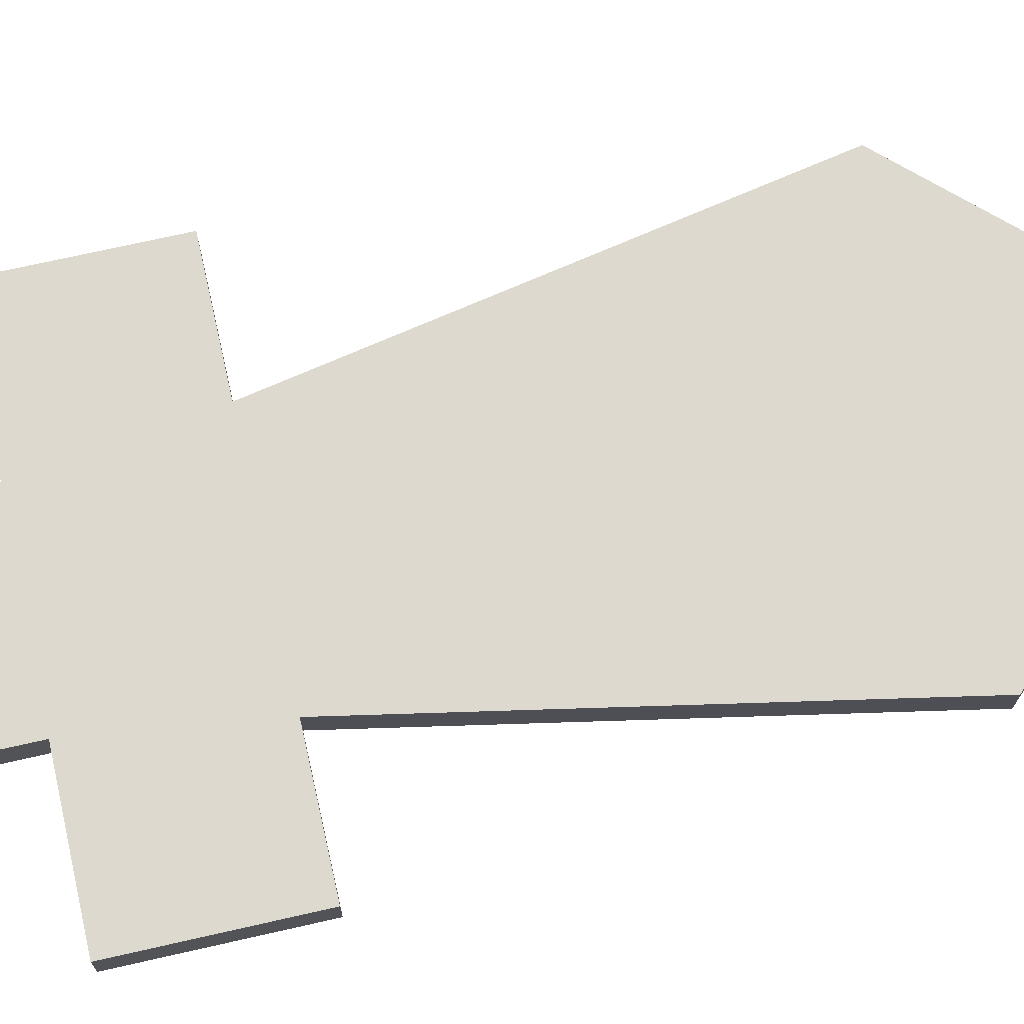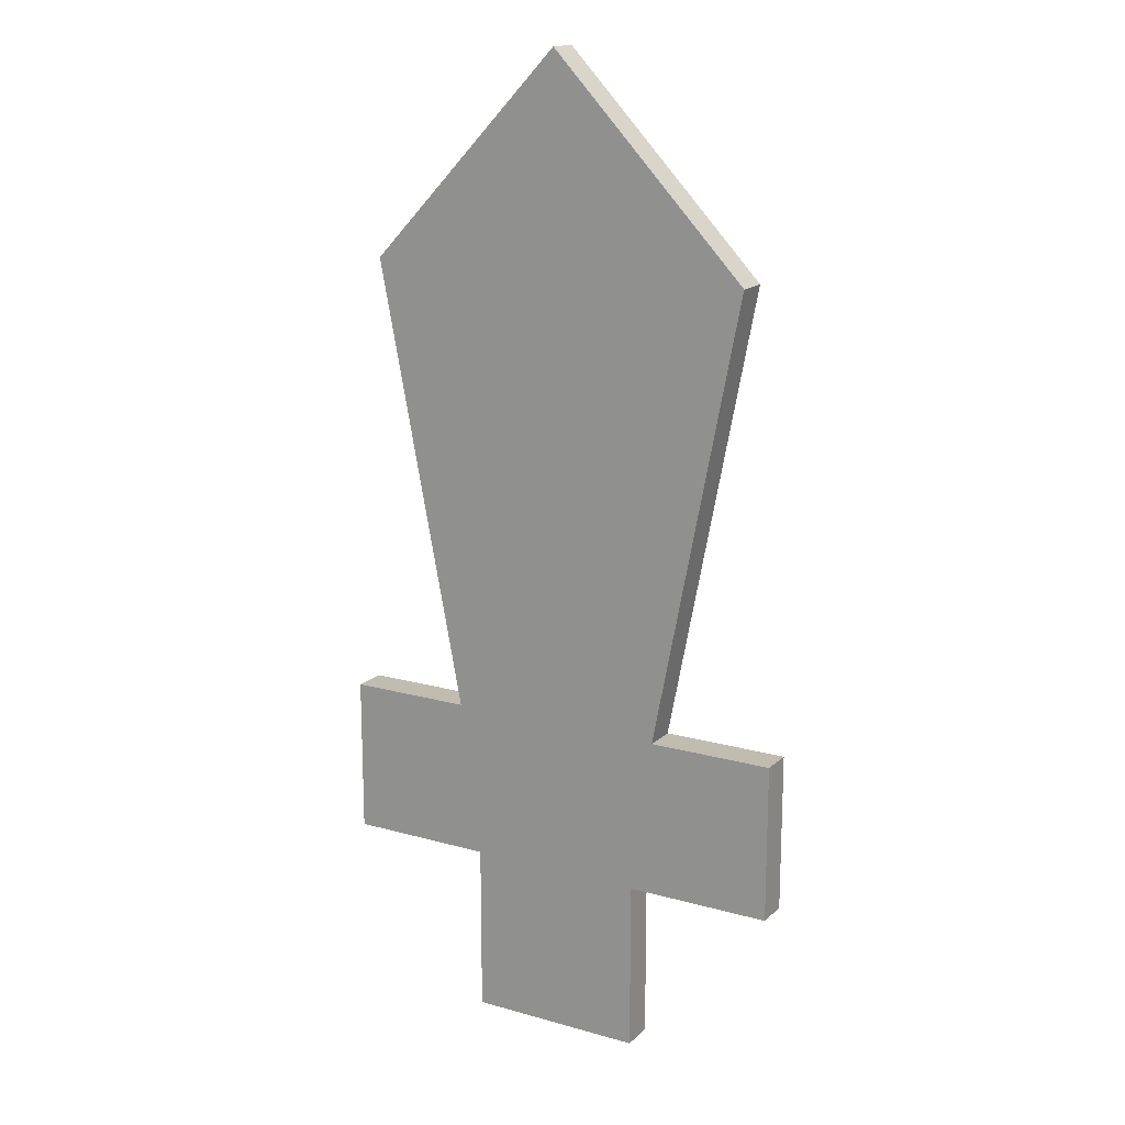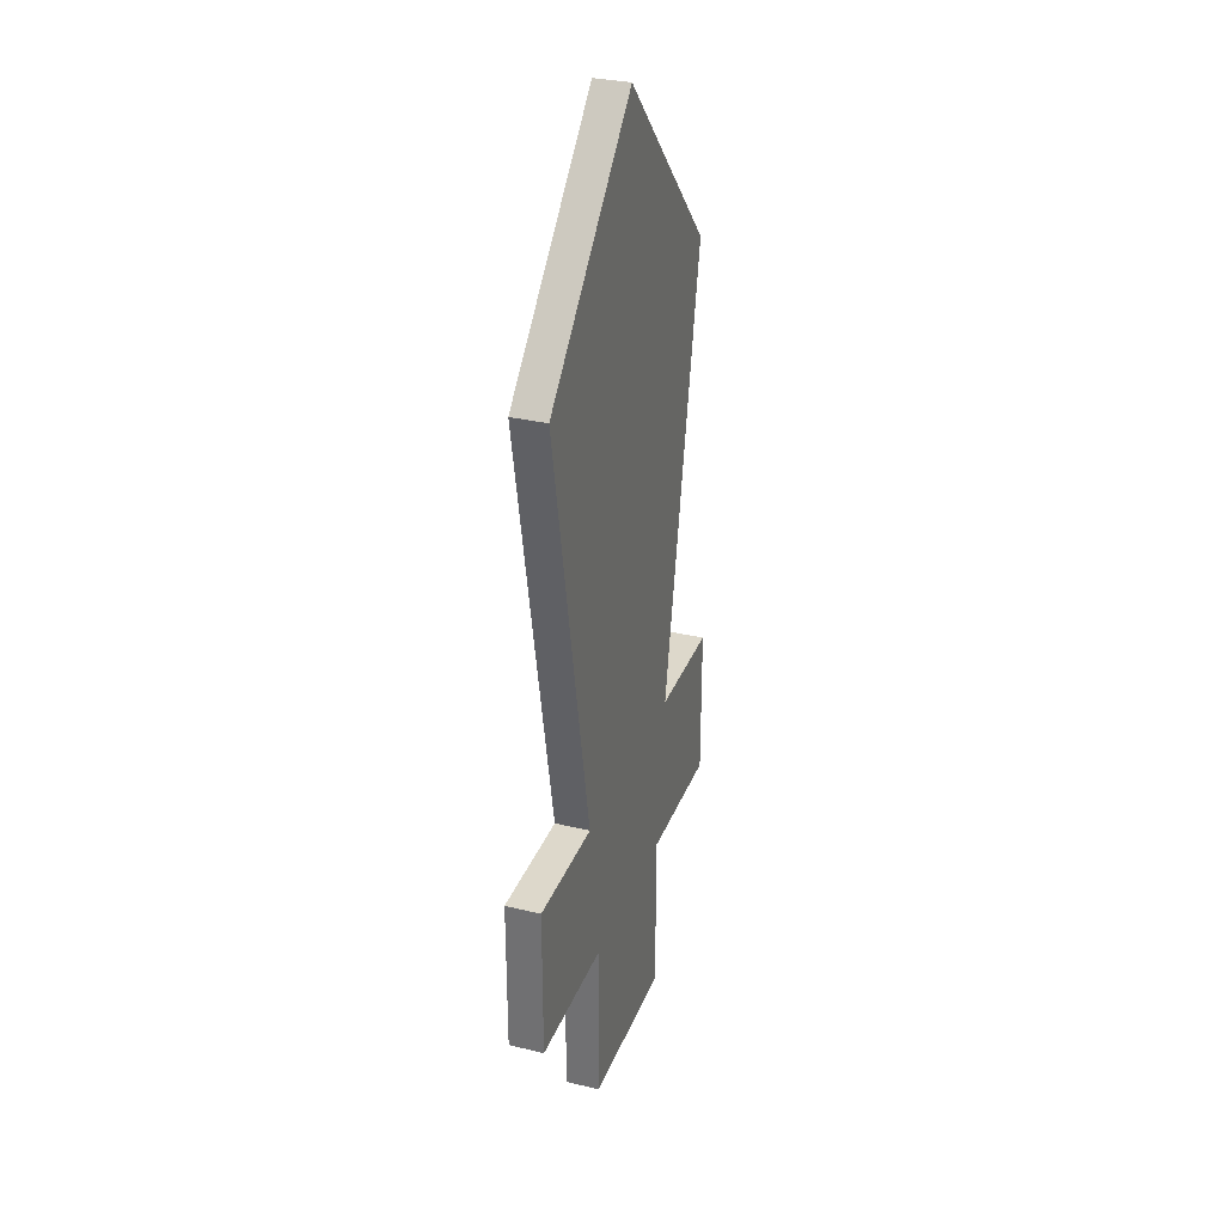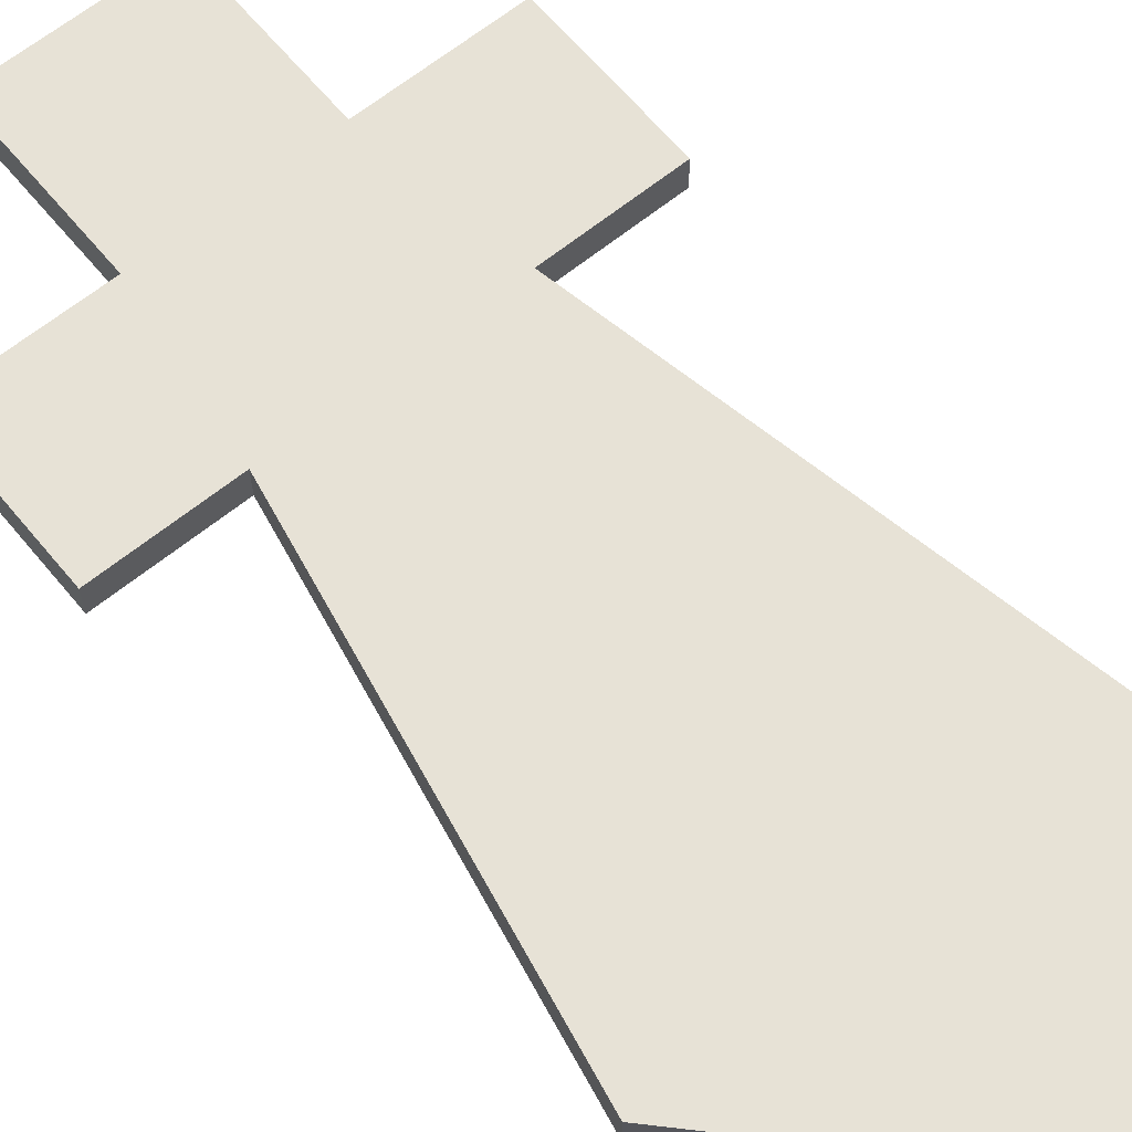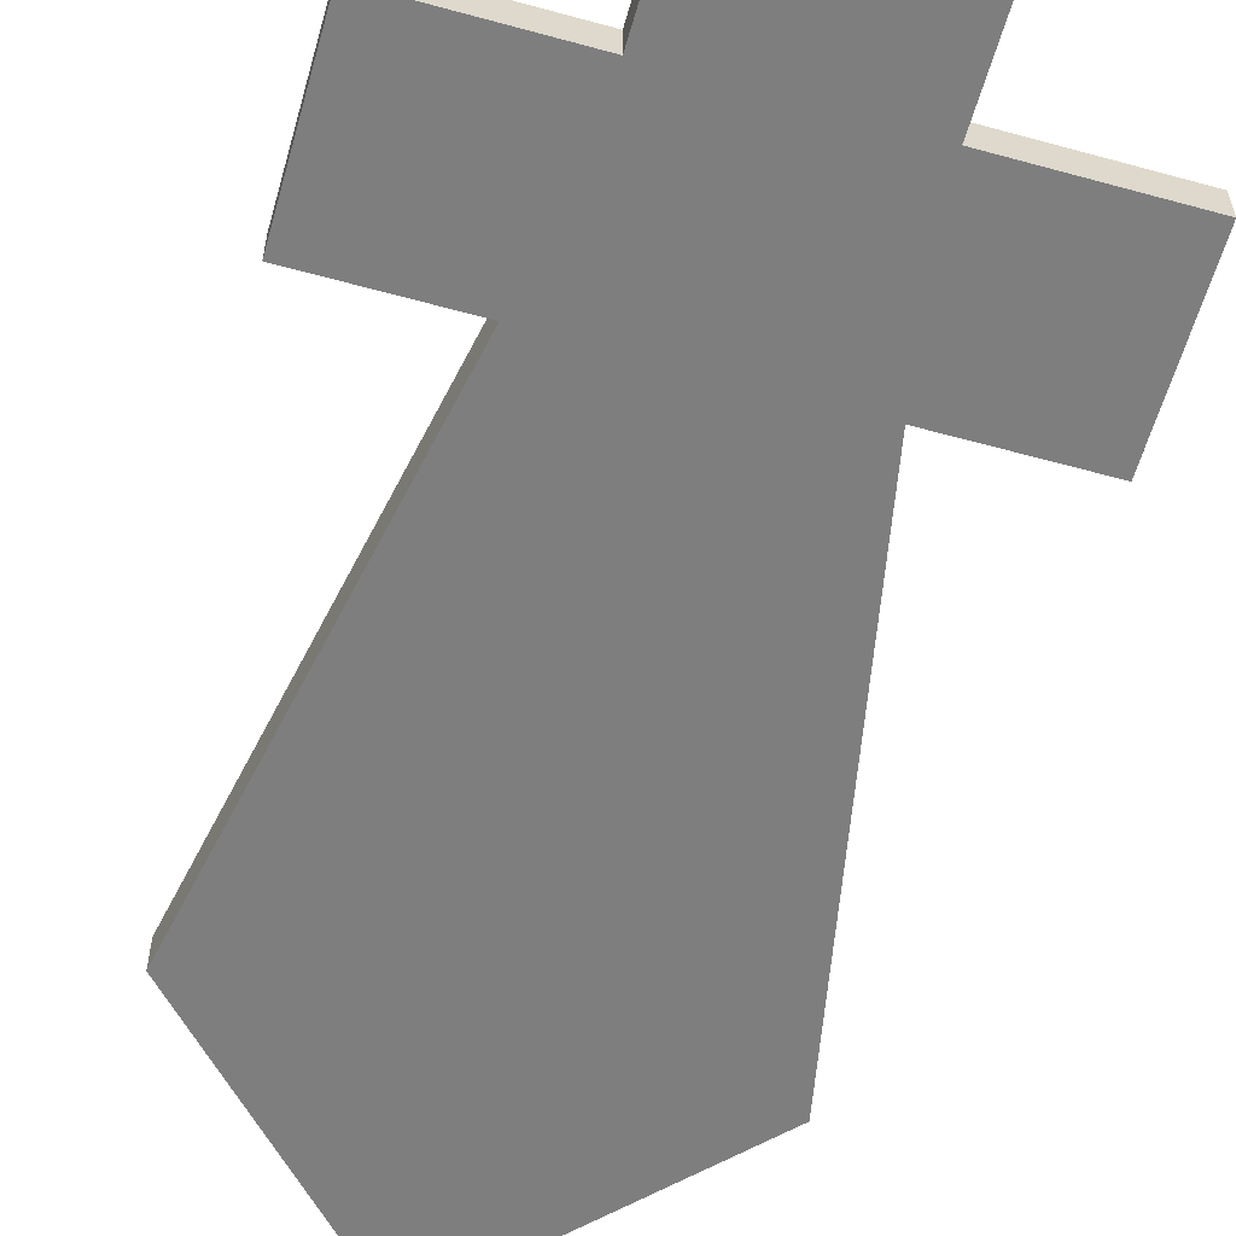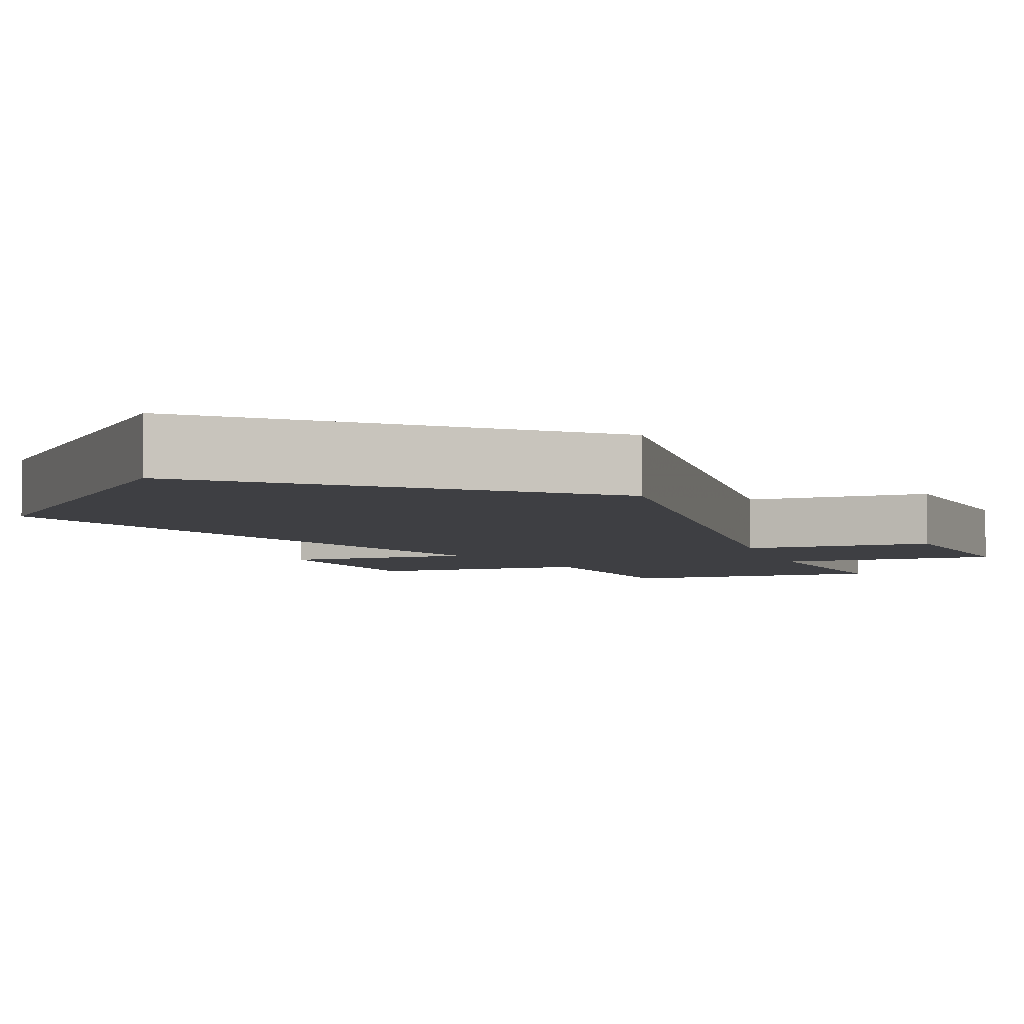
<metadata>
{"format":"obj","ext":"obj","renderer":"f3d","projection":"perspective","resolution":1024,"background":"white","views":[{"elev":71.4,"azim":77.2,"up":"+Z"},{"elev":16.4,"azim":30.0,"up":"+Y"},{"elev":31.5,"azim":-71.0,"up":"+Y"},{"elev":63.4,"azim":140.5,"up":"+Z"},{"elev":-59.5,"azim":-15.8,"up":"+Z"},{"elev":-4.3,"azim":-157.4,"up":"+Z"}]}
</metadata>
<code>
g sword_shape
v -3.494 -2.43 0.25
v -1.317 -4.782 0.25
v -3.494 -4.782 0.25
v -1.633 -2.43 0.25
v -0 -7.345 0.25
v -1.317 -7.345 0.25
v -2.932 4.275 0.25
v -0 7.345 0.25
v 2.932 4.275 0.25
v 1.633 -2.43 0.25
v 1.317 -4.782 0.25
v 1.317 -7.345 0.25
v 3.494 -2.43 0.25
v 3.494 -4.782 0.25
v -0 -7.345 -0.25
v -1.317 -4.782 -0.25
v -1.317 -7.345 -0.25
v -1.633 -2.43 -0.25
v -3.494 -2.43 -0.25
v -3.494 -4.782 -0.25
v -2.932 4.275 -0.25
v -0 7.345 -0.25
v 2.932 4.275 -0.25
v 1.633 -2.43 -0.25
v 1.317 -4.782 -0.25
v 1.317 -7.345 -0.25
v 3.494 -2.43 -0.25
v 3.494 -4.782 -0.25
v -1.317 -4.782 -0.25
v -1.317 -7.345 0.25
v -1.317 -7.345 -0.25
v -1.317 -4.782 0.25
v -0 -7.345 0.25
v -1.317 -7.345 -0.25
v -1.317 -7.345 0.25
v -0 -7.345 -0.25
v 1.317 -7.345 0.25
v 1.317 -7.345 -0.25
v -0 7.345 -0.25
v -2.932 4.275 0.25
v -2.932 4.275 -0.25
v -0 7.345 0.25
v -2.932 4.275 -0.25
v -1.633 -2.43 0.25
v -1.633 -2.43 -0.25
v -2.932 4.275 0.25
v -1.633 -2.43 -0.25
v -3.494 -2.43 0.25
v -3.494 -2.43 -0.25
v -1.633 -2.43 0.25
v -3.494 -2.43 -0.25
v -3.494 -4.782 0.25
v -3.494 -4.782 -0.25
v -3.494 -2.43 0.25
v -3.494 -4.782 -0.25
v -1.317 -4.782 0.25
v -1.317 -4.782 -0.25
v -3.494 -4.782 0.25
v 1.317 -4.782 -0.25
v 3.494 -4.782 0.25
v 3.494 -4.782 -0.25
v 1.317 -4.782 0.25
v 3.494 -4.782 -0.25
v 3.494 -2.43 0.25
v 3.494 -2.43 -0.25
v 3.494 -4.782 0.25
v 3.494 -2.43 -0.25
v 1.633 -2.43 0.25
v 1.633 -2.43 -0.25
v 3.494 -2.43 0.25
v 2.932 4.275 -0.25
v -0 7.345 0.25
v -0 7.345 -0.25
v 2.932 4.275 0.25
v 1.633 -2.43 -0.25
v 2.932 4.275 0.25
v 2.932 4.275 -0.25
v 1.633 -2.43 0.25
v 1.317 -7.345 -0.25
v 1.317 -4.782 0.25
v 1.317 -4.782 -0.25
v 1.317 -7.345 0.25
g sword_shape_0
f 3 2 1
f 1 2 4
f 4 2 5
f 2 6 5
f 7 4 5
f 8 7 5
f 8 5 9
f 5 10 9
f 11 10 5
f 12 11 5
f 13 10 11
f 14 13 11
f 17 16 15
f 16 18 15
f 19 18 16
f 20 19 16
f 15 18 21
f 22 15 21
f 22 23 15
f 23 24 15
f 24 25 15
f 25 26 15
f 27 25 24
f 28 25 27
f 31 30 29
f 32 29 30
f 35 34 33
f 36 33 34
f 33 36 37
f 38 37 36
f 41 40 39
f 42 39 40
f 45 44 43
f 46 43 44
f 49 48 47
f 50 47 48
f 53 52 51
f 54 51 52
f 57 56 55
f 58 55 56
f 61 60 59
f 62 59 60
f 65 64 63
f 66 63 64
f 69 68 67
f 70 67 68
f 73 72 71
f 74 71 72
f 77 76 75
f 78 75 76
f 81 80 79
f 82 79 80

</code>
